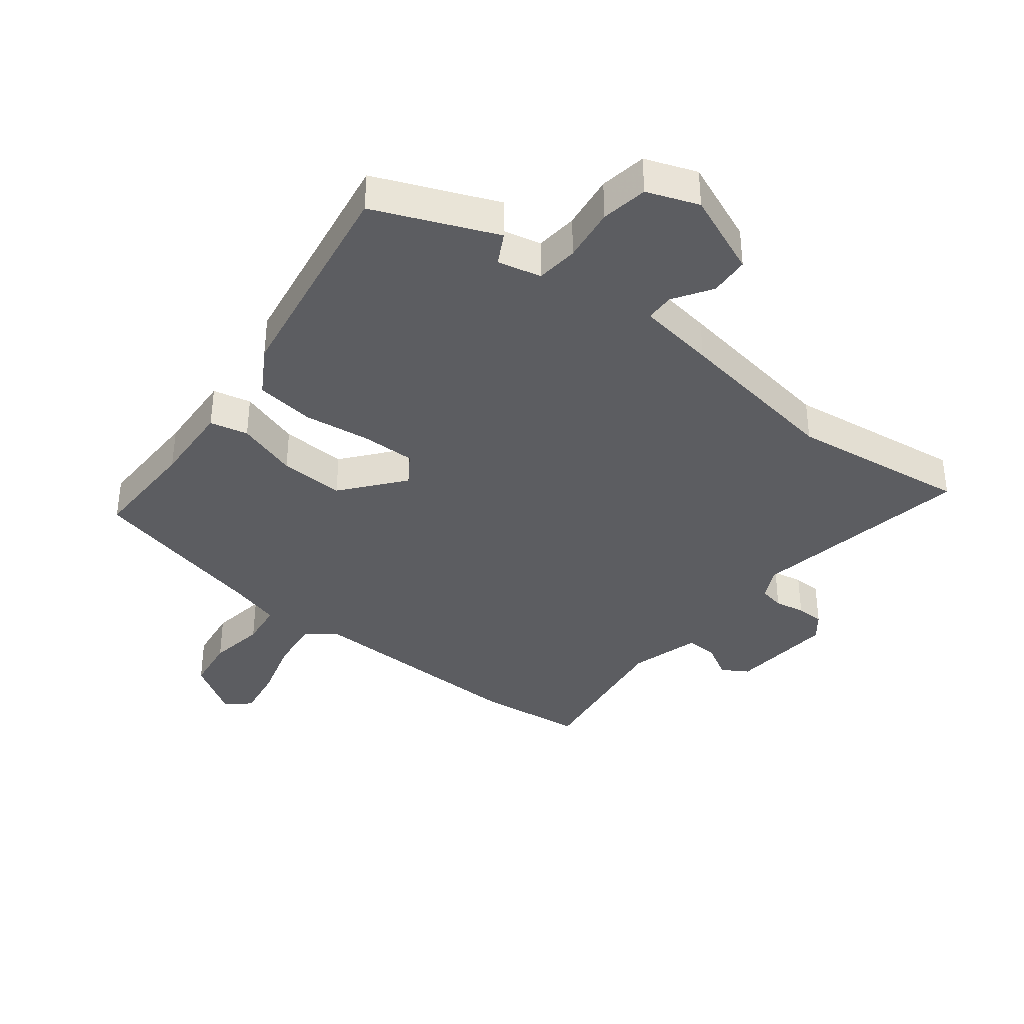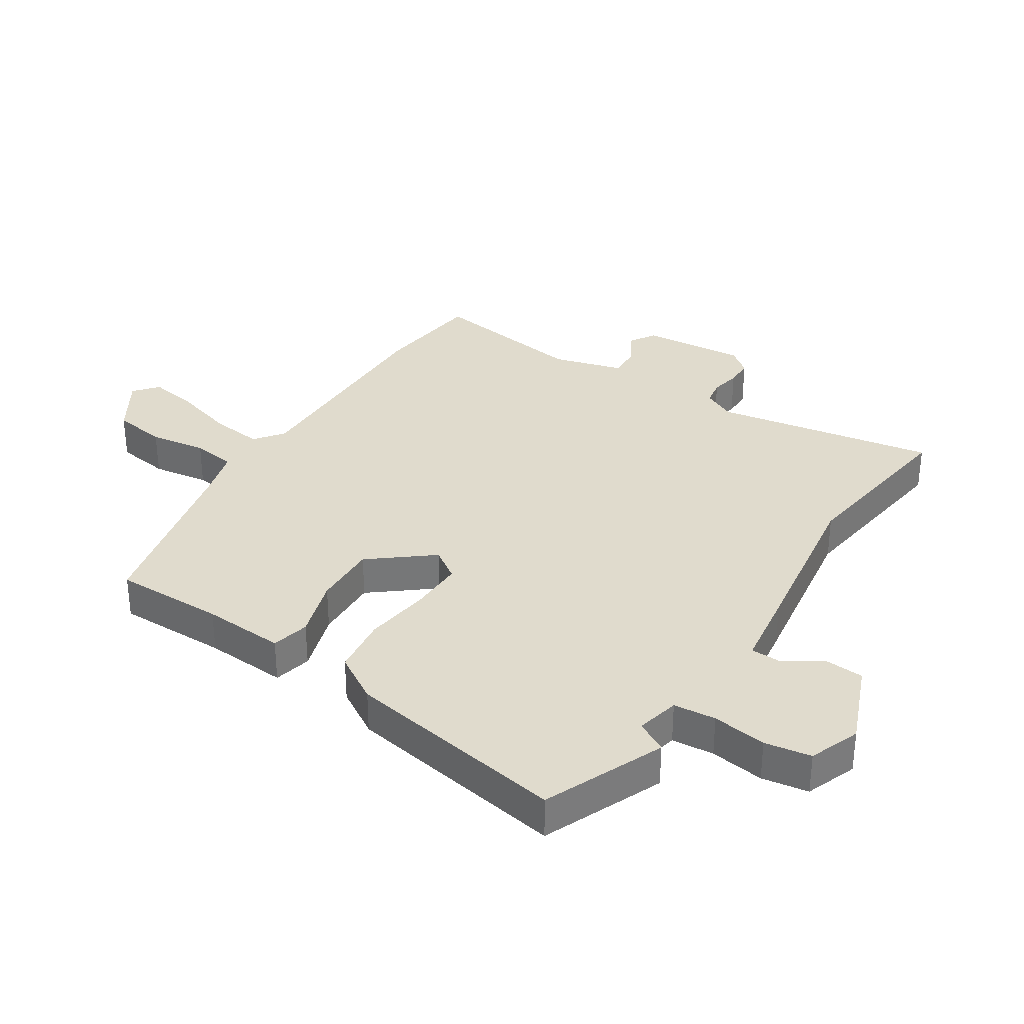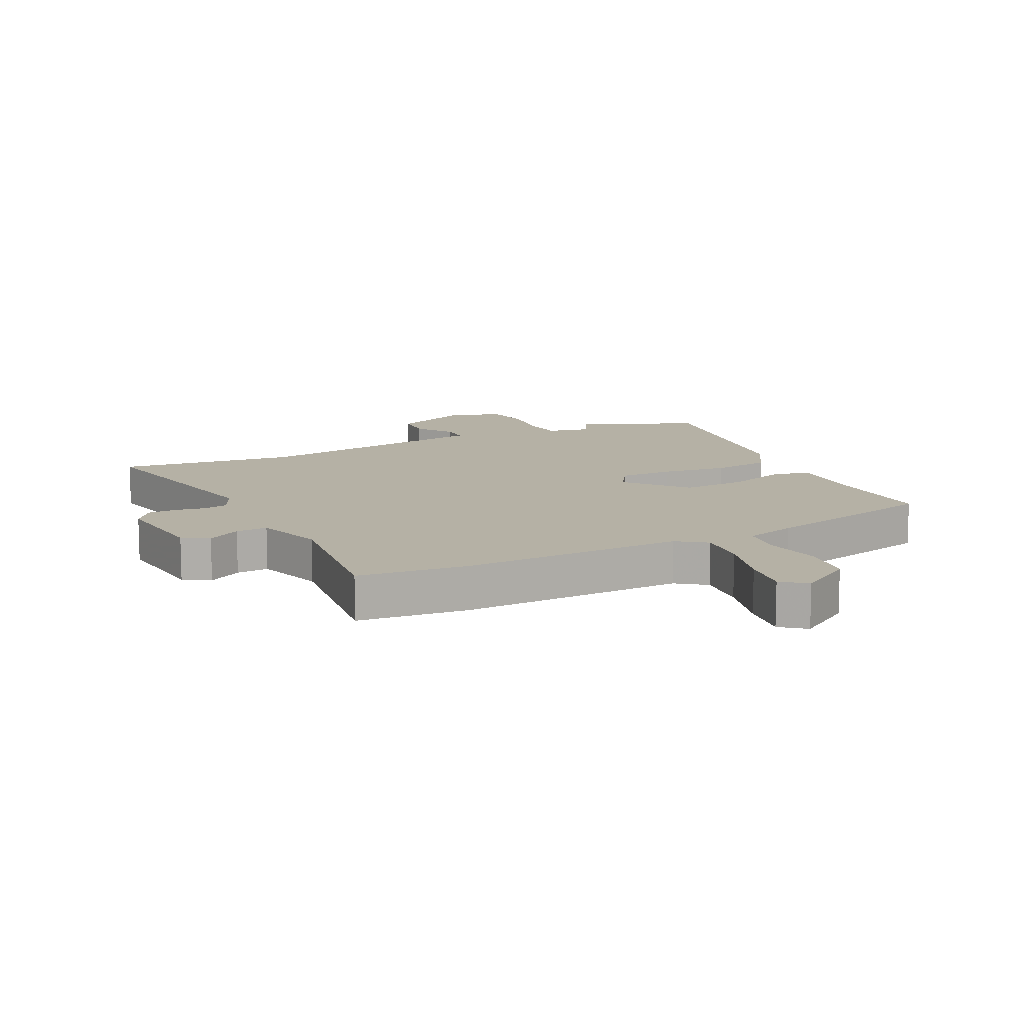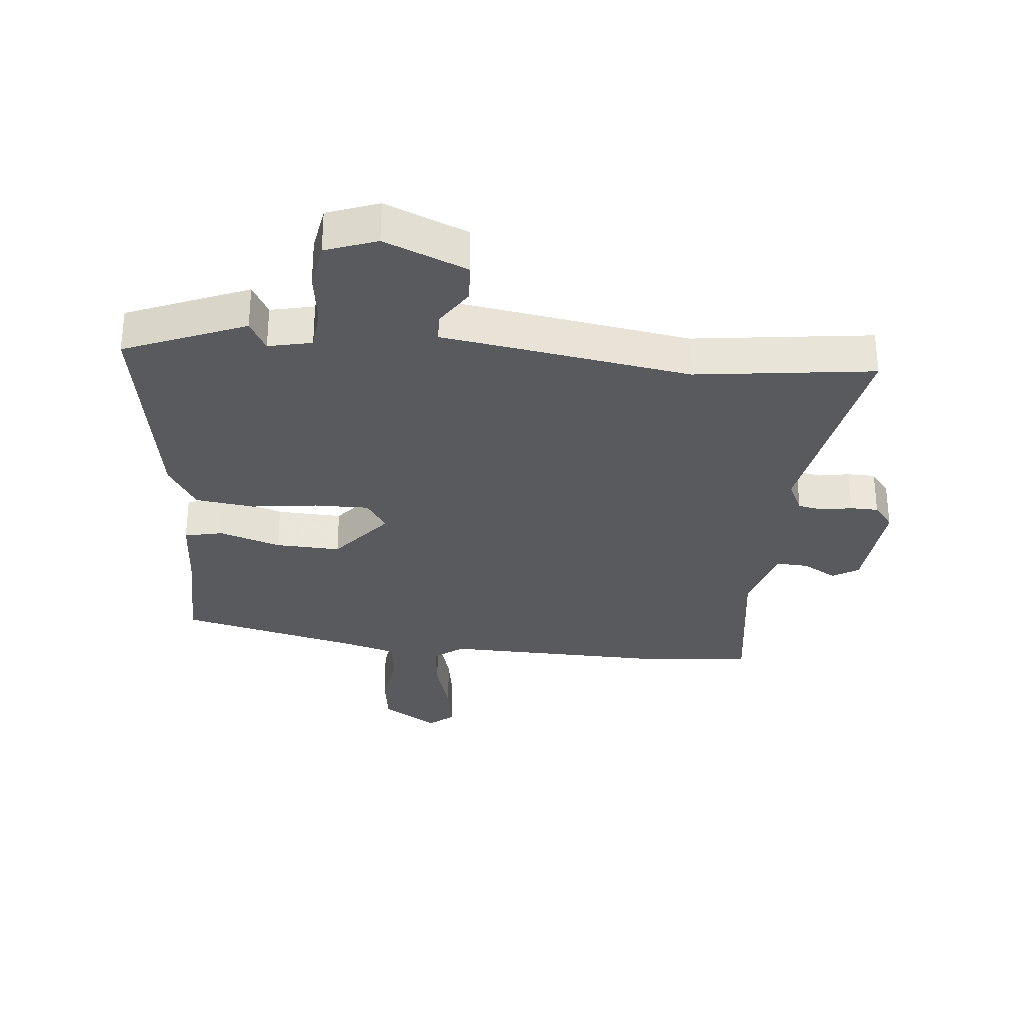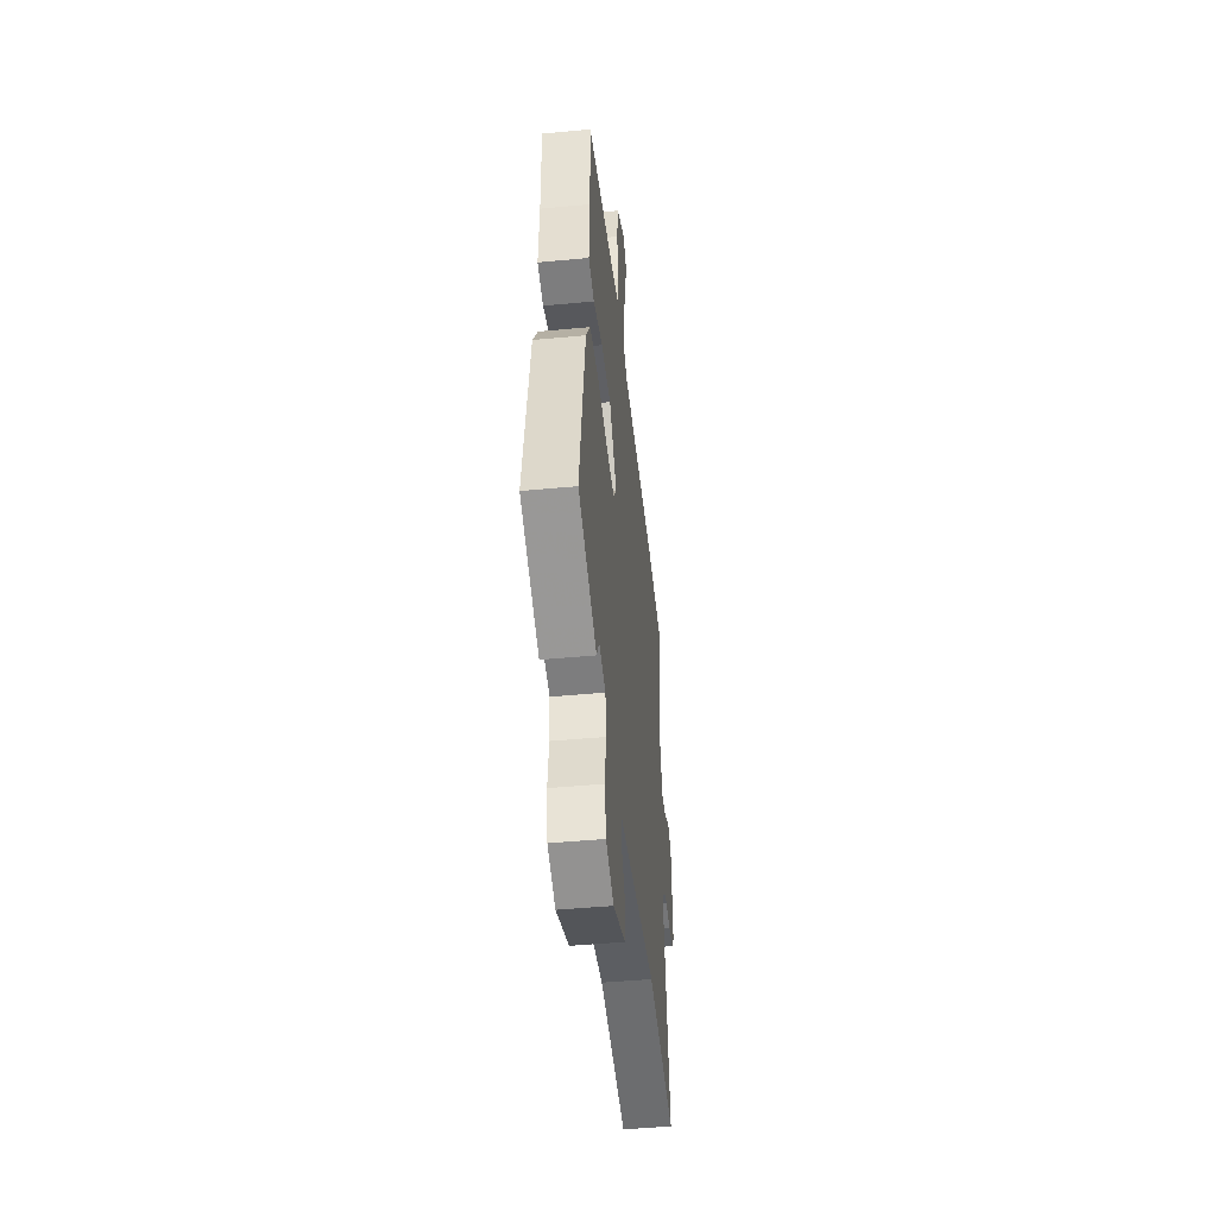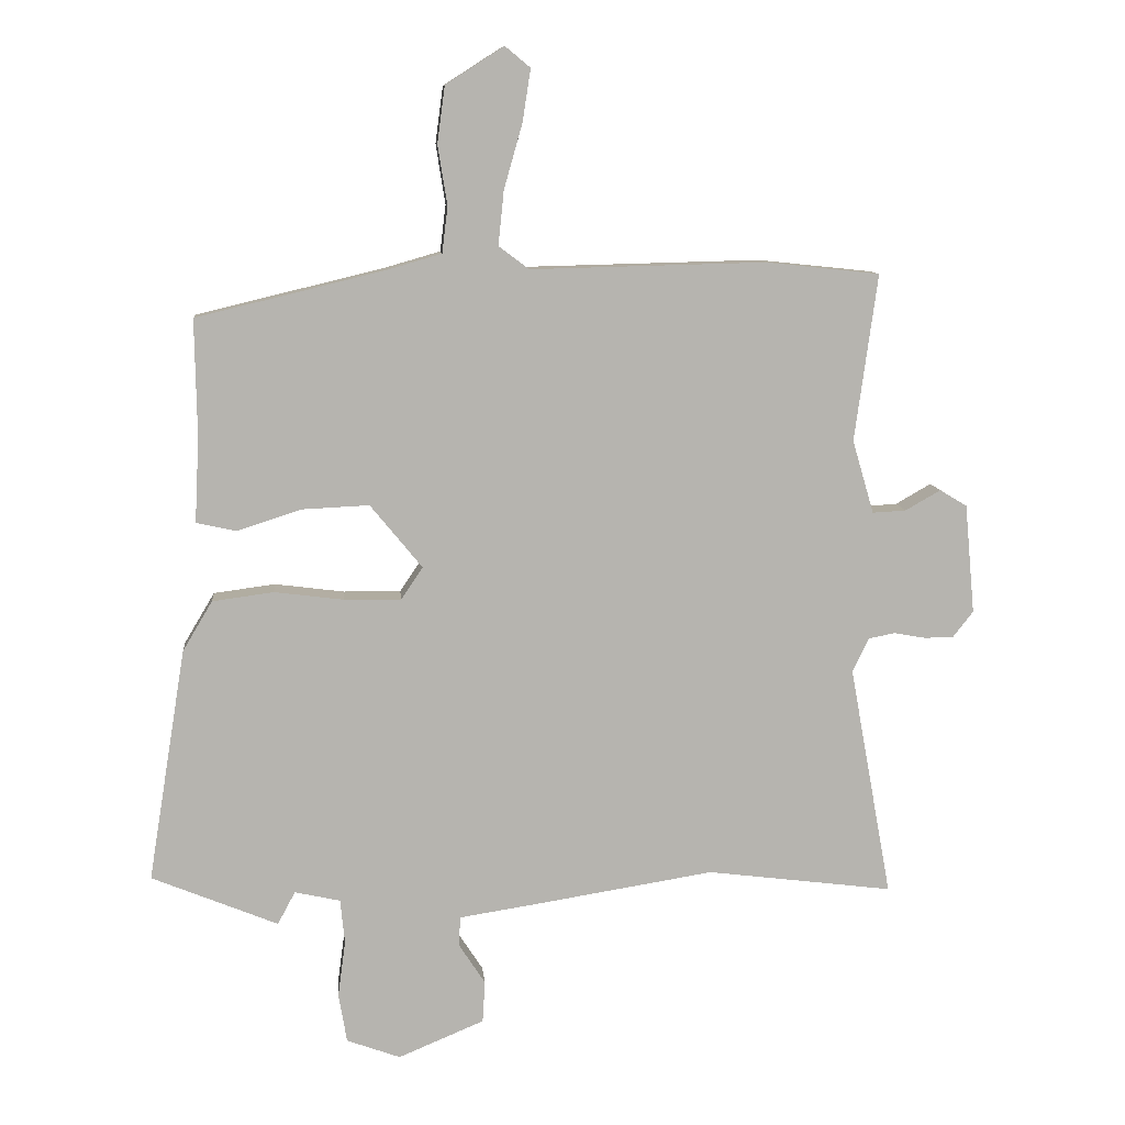
<metadata>
{"format":"obj","ext":"obj","renderer":"f3d","projection":"perspective","resolution":1024,"background":"white","views":[{"elev":-37.2,"azim":142.2,"up":"+Y"},{"elev":33.3,"azim":123.4,"up":"+Y"},{"elev":11.9,"azim":-26.7,"up":"+Y"},{"elev":-30.9,"azim":174.6,"up":"+Y"},{"elev":-46.8,"azim":96.1,"up":"+Z"},{"elev":9.9,"azim":174.8,"up":"+Z"}]}
</metadata>
<code>
v 0.596 0.07 -0.461
v 0.396 0.07 -0.543
v 0.368 0.07 -0.491
v 0.296 0.07 -0.507
v 0.289 0.07 -0.577
v 0.301 0.07 -0.667
v 0.288 0.07 -0.744
v 0.203 0.07 -0.775
v 0.067 0.07 -0.718
v 0.063 0.07 -0.652
v 0.104 0.07 -0.589
v 0.103 0.07 -0.541
v -0.026 0.07 -0.521
v -0.306 0.07 -0.476
v -0.601 0.07 -0.513
v -0.534 0.07 -0.146
v -0.56 0.07 -0.092
v -0.602 0.07 -0.084
v -0.652 0.07 -0.093
v -0.698 0.07 -0.092
v -0.73 0.07 -0.051
v -0.714 0.07 0.122
v -0.671 0.07 0.148
v -0.615 0.07 0.116
v -0.562 0.07 0.113
v -0.528 0.07 0.229
v -0.564 0.07 0.493
v -0.383 0.07 0.512
v -0.012 0.07 0.503
v 0.036 0.07 0.539
v 0.027 0.07 0.625
v -0.002 0.07 0.727
v -0.015 0.07 0.81
v 0.025 0.07 0.843
v 0.117 0.07 0.784
v 0.129 0.07 0.695
v 0.114 0.07 0.601
v 0.123 0.07 0.528
v 0.209 0.07 0.503
v 0.507 0.07 0.431
v 0.504 0.07 0.248
v 0.511 0.07 0.112
v 0.448 0.07 0.098
v 0.347 0.07 0.131
v 0.24 0.07 0.136
v 0.158 0.07 0.036
v 0.192 0.07 -0.015
v 0.282 0.07 -0.014
v 0.392 0.07 0
v 0.489 0.07 -0.013
v 0.536 0.07 -0.092
v 0.596 0 -0.461
v 0.396 0 -0.543
v 0.368 0 -0.491
v 0.296 0 -0.507
v 0.289 0 -0.577
v 0.301 0 -0.667
v 0.288 0 -0.744
v 0.203 0 -0.775
v 0.067 0 -0.718
v 0.063 0 -0.652
v 0.104 0 -0.589
v 0.103 0 -0.541
v -0.026 0 -0.521
v -0.306 0 -0.476
v -0.601 0 -0.513
v -0.534 0 -0.146
v -0.56 0 -0.092
v -0.602 0 -0.084
v -0.652 0 -0.093
v -0.698 0 -0.092
v -0.73 0 -0.051
v -0.714 0 0.122
v -0.671 0 0.148
v -0.615 0 0.116
v -0.562 0 0.113
v -0.528 0 0.229
v -0.564 0 0.493
v -0.383 0 0.512
v -0.012 0 0.503
v 0.036 0 0.539
v 0.027 0 0.625
v -0.002 0 0.727
v -0.015 0 0.81
v 0.025 0 0.843
v 0.117 0 0.784
v 0.129 0 0.695
v 0.114 0 0.601
v 0.123 0 0.528
v 0.209 0 0.503
v 0.507 0 0.431
v 0.504 0 0.248
v 0.511 0 0.112
v 0.448 0 0.098
v 0.347 0 0.131
v 0.24 0 0.136
v 0.158 0 0.036
v 0.192 0 -0.015
v 0.282 0 -0.014
v 0.392 0 0
v 0.489 0 -0.013
v 0.536 0 -0.092
f 48 49 50 51
f 47 48 51 1
f 41 42 43 44
f 39 40 41 44
f 38 39 44 45
f 34 35 36 37
f 34 37 38
f 31 32 33 34
f 30 31 34 38
f 29 30 38 45
f 26 27 28 29
f 25 26 29 45
f 21 22 23 24
f 21 24 25
f 18 19 20 21
f 17 18 21 25
f 16 17 25 45
f 14 15 16 45
f 12 13 14
f 8 9 10 11
f 8 11 12
f 5 6 7 8
f 4 5 8 12
f 3 4 12 14
f 47 1 2 3
f 46 47 3 14
f 14 45 46
f 102 101 100 99
f 52 102 99 98
f 95 94 93 92
f 95 92 91 90
f 96 95 90 89
f 88 87 86 85
f 89 88 85
f 85 84 83 82
f 89 85 82 81
f 96 89 81 80
f 80 79 78 77
f 96 80 77 76
f 75 74 73 72
f 76 75 72
f 72 71 70 69
f 76 72 69 68
f 96 76 68 67
f 96 67 66 65
f 65 64 63
f 62 61 60 59
f 63 62 59
f 59 58 57 56
f 63 59 56 55
f 65 63 55 54
f 54 53 52 98
f 65 54 98 97
f 97 96 65
f 1 52 53 2
f 2 53 54 3
f 3 54 55 4
f 4 55 56 5
f 5 56 57 6
f 6 57 58 7
f 7 58 59 8
f 8 59 60 9
f 9 60 61 10
f 10 61 62 11
f 11 62 63 12
f 12 63 64 13
f 13 64 65 14
f 14 65 66 15
f 15 66 67 16
f 16 67 68 17
f 17 68 69 18
f 18 69 70 19
f 19 70 71 20
f 20 71 72 21
f 21 72 73 22
f 22 73 74 23
f 23 74 75 24
f 24 75 76 25
f 25 76 77 26
f 26 77 78 27
f 27 78 79 28
f 28 79 80 29
f 29 80 81 30
f 30 81 82 31
f 31 82 83 32
f 32 83 84 33
f 33 84 85 34
f 34 85 86 35
f 35 86 87 36
f 36 87 88 37
f 37 88 89 38
f 38 89 90 39
f 39 90 91 40
f 40 91 92 41
f 41 92 93 42
f 42 93 94 43
f 43 94 95 44
f 44 95 96 45
f 45 96 97 46
f 46 97 98 47
f 47 98 99 48
f 48 99 100 49
f 49 100 101 50
f 50 101 102 51
f 51 102 52 1

</code>
